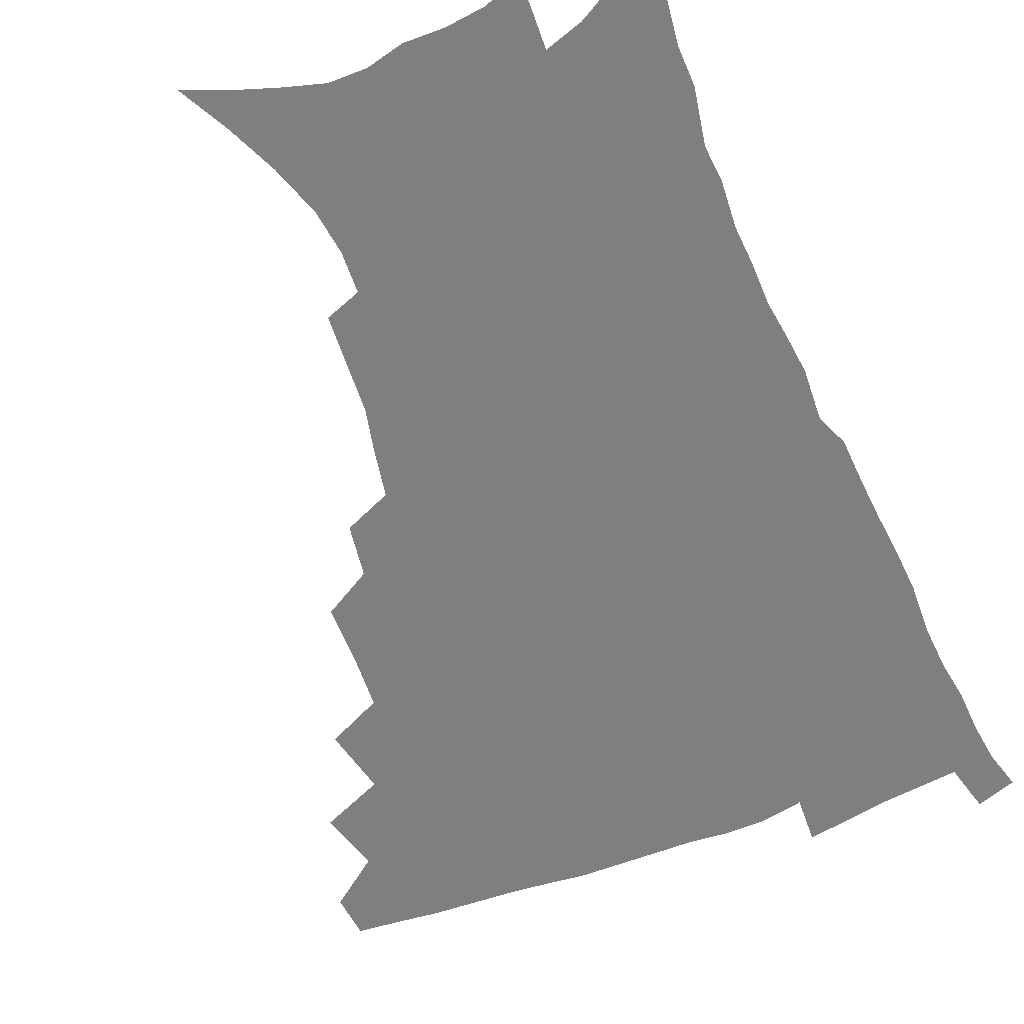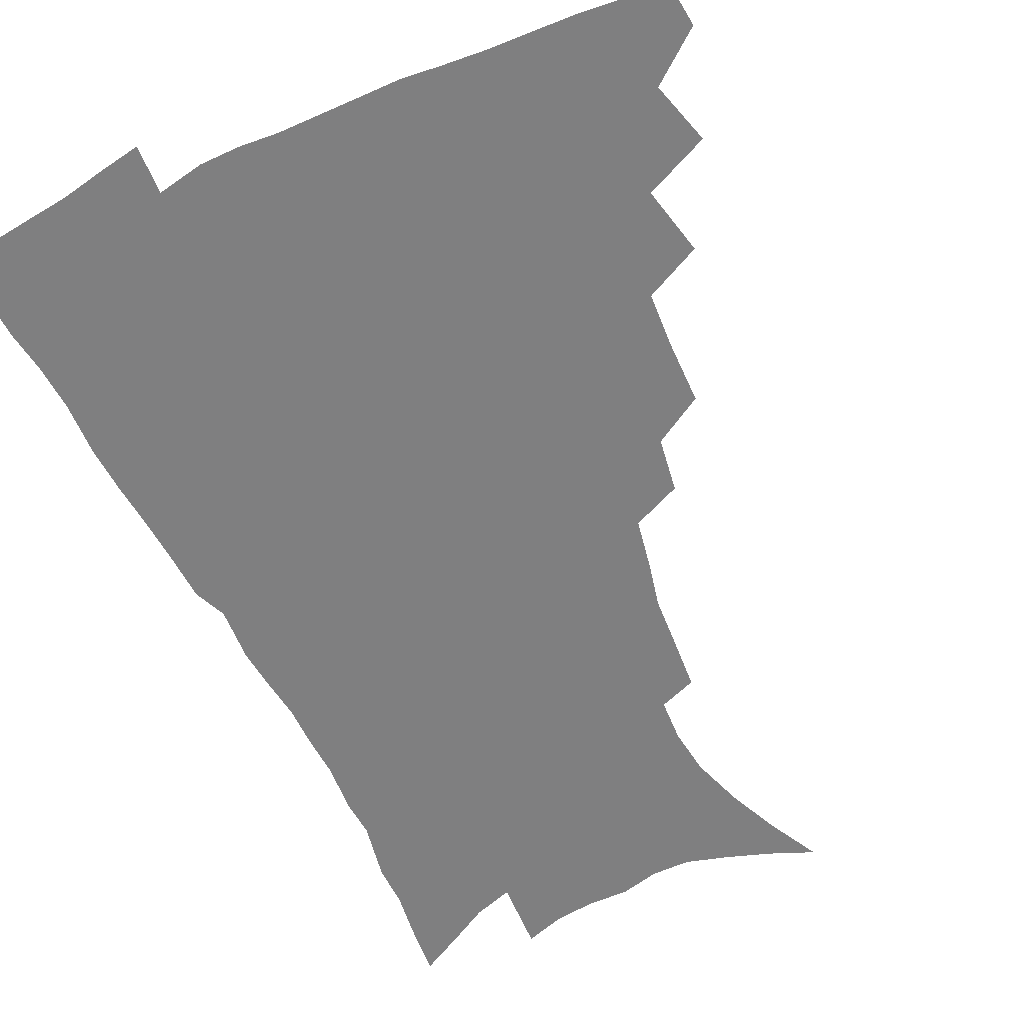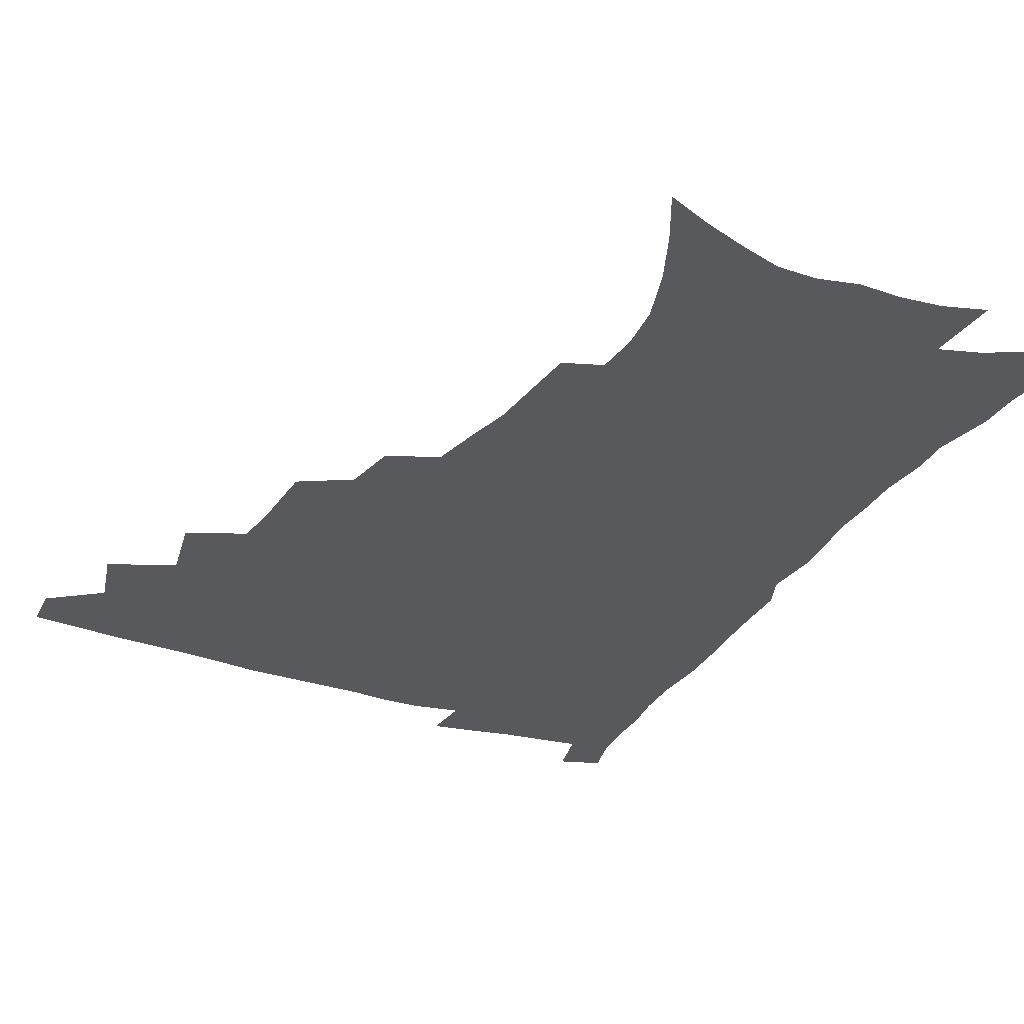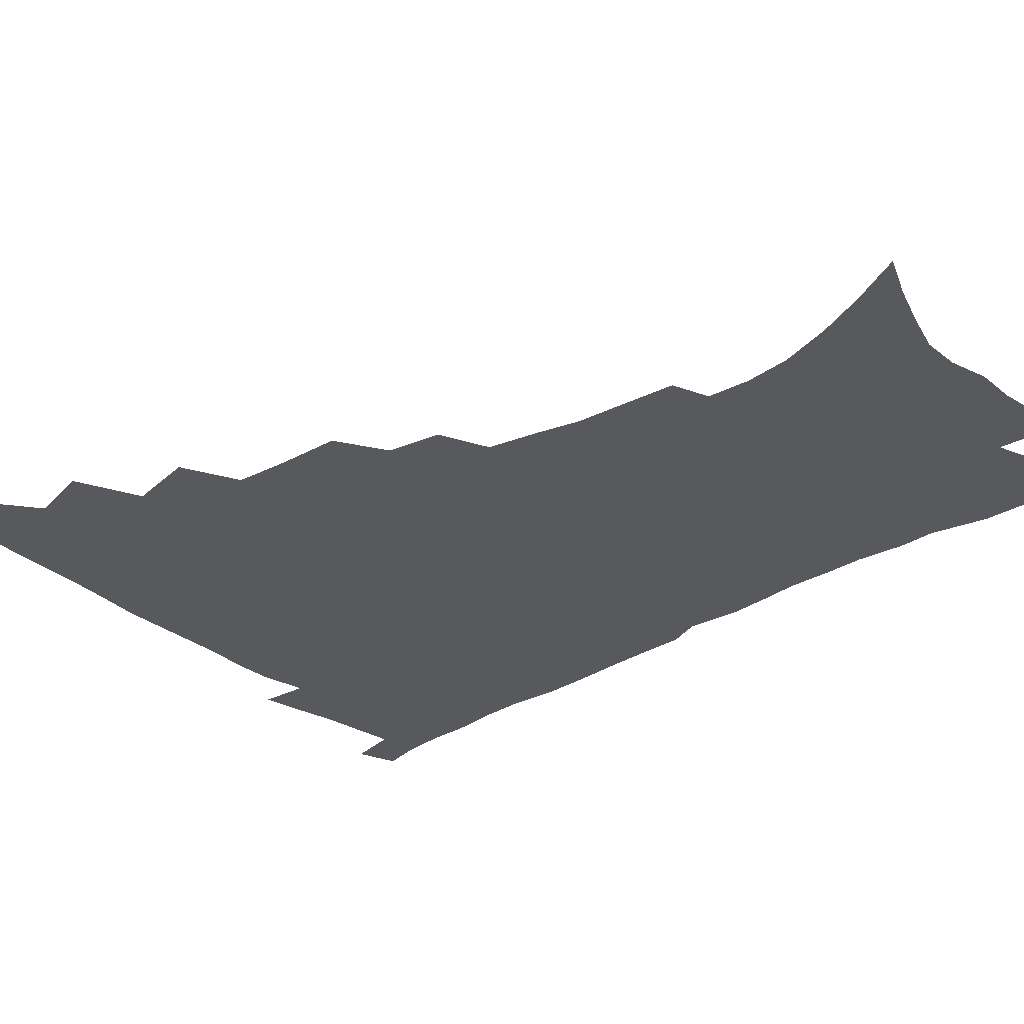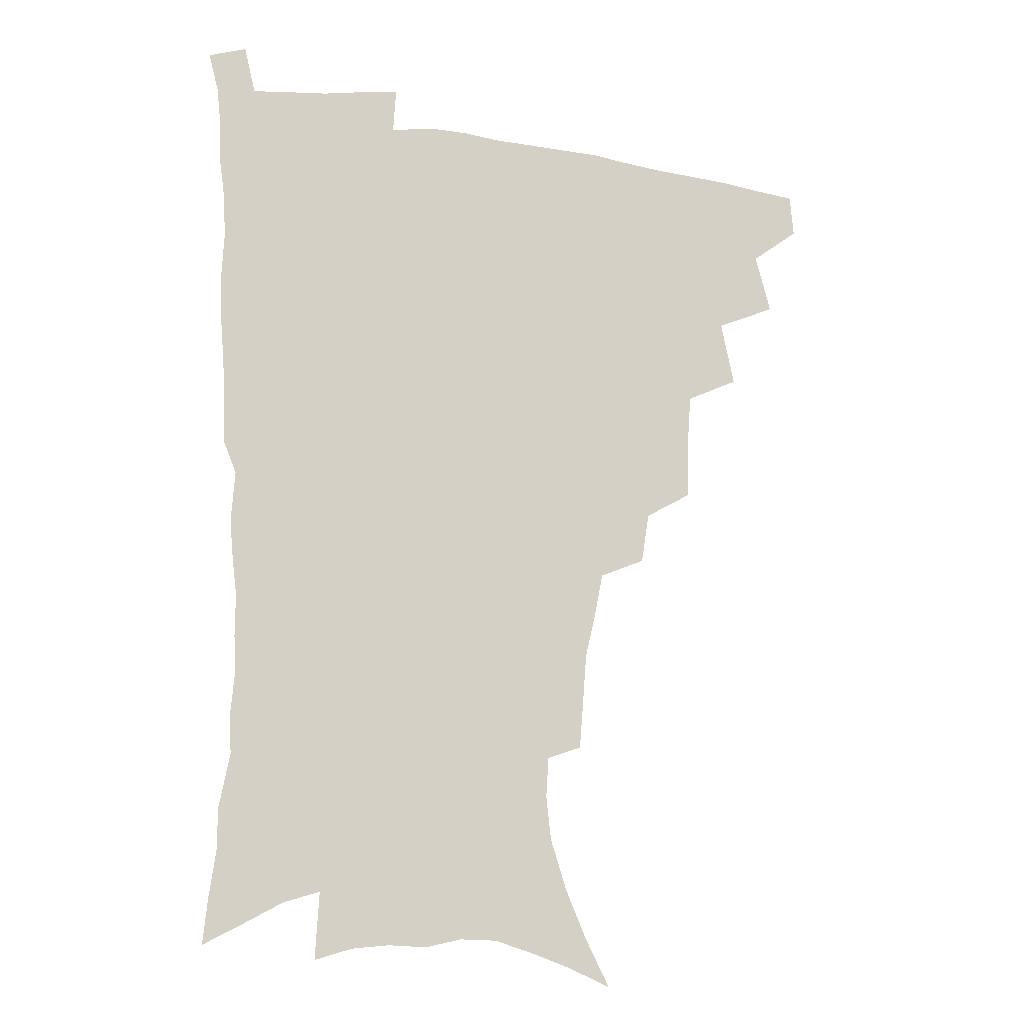
<metadata>
{"format":"obj","ext":"obj","renderer":"f3d","projection":"perspective","resolution":1024,"background":"white","views":[{"elev":-59.9,"azim":22.6,"up":"+Z"},{"elev":-59.8,"azim":-154.4,"up":"+Z"},{"elev":-29.5,"azim":-25.9,"up":"+Z"},{"elev":-29.6,"azim":-48.7,"up":"+Z"},{"elev":-14.9,"azim":162.1,"up":"+Y"}]}
</metadata>
<code>
v 465.4 475.3 0
v 466.8 491.4 0
v 477.9 438.9 0
v 483.8 461.2 0
v 484.1 477.1 0
v 482.3 492.9 0
v 495.8 404.5 0
v 500.8 428.9 0
v 499.9 446 0
v 501.3 463.5 0
v 499.4 478.8 0
v 497.6 494.6 0
v 517.8 352.9 0
v 517.2 375.2 0
v 515.8 394.9 0
v 519.1 418 0
v 517.2 432.9 0
v 517.1 449.7 0
v 516.2 464.9 0
v 514.7 479.9 0
v 513 495.5 0
v 538.5 323.5 0
v 535.4 342.7 0
v 534.8 365.5 0
v 534.5 386.6 0
v 534.8 405.9 0
v 533.7 420.6 0
v 533.4 436.6 0
v 532.5 451.6 0
v 531.3 466.3 0
v 529.6 481.2 0
v 528.2 496.3 0
v 566 245.9 0
v 564.5 263.5 0
v 563.1 282.7 0
v 559.5 298 0
v 555.8 316.1 0
v 553.4 336.8 0
v 551.3 355.1 0
v 549.3 371.8 0
v 548 387.8 0
v 548.5 406.8 0
v 549.1 424.1 0
v 548.7 439.1 0
v 547.4 453.3 0
v 545.9 467.7 0
v 544.4 482.5 0
v 542.8 497.7 0
v 555 153.7 0
v 564.4 172.2 0
v 572.2 190.5 0
v 578.2 209.4 0
v 580 225.9 0
v 579.1 241.1 0
v 578.1 260.4 0
v 576.2 276.8 0
v 573.8 292.7 0
v 571.2 309.6 0
v 568.6 326.4 0
v 567 345.1 0
v 565.2 361.6 0
v 564.9 379.7 0
v 564.3 395.9 0
v 564 411.8 0
v 563.6 426.7 0
v 562.9 440.6 0
v 562.7 454.6 0
v 561 468.6 0
v 559.1 483.6 0
v 557.2 499.4 0
v 570.9 160.6 0
v 580 180.1 0
v 587.3 201.1 0
v 590 217.9 0
v 591 235.7 0
v 589.6 250.3 0
v 588.9 269 0
v 587.5 286.6 0
v 585.5 302.4 0
v 583.5 318.5 0
v 581.5 334.2 0
v 579.9 350.5 0
v 579 367.3 0
v 578.2 383.1 0
v 578.2 399.6 0
v 577.9 414.5 0
v 577.2 428.1 0
v 577.1 442 0
v 576.7 455.5 0
v 575.4 469.3 0
v 573.7 484.1 0
v 571.9 499.6 0
v 585.6 165.8 0
v 593.4 185.2 0
v 599.7 207.6 0
v 601.5 225.7 0
v 601.4 242 0
v 600.6 258.4 0
v 599.5 274 0
v 598.1 290.8 0
v 596.7 308.1 0
v 595 322.4 0
v 593.7 339.2 0
v 592.5 354.1 0
v 591.8 370.6 0
v 591.3 385.5 0
v 591.1 401.2 0
v 591 415.9 0
v 591 430 0
v 590.5 442.9 0
v 590.1 456.3 0
v 589.5 469.8 0
v 588.4 484 0
v 586.5 499.9 0
v 600.6 170.4 0
v 607.9 192.8 0
v 611.1 212.4 0
v 611.8 228.7 0
v 611.6 244.6 0
v 610.8 260.1 0
v 610.2 279.6 0
v 609 294.7 0
v 607.6 309.8 0
v 606.7 327.1 0
v 605.5 340.9 0
v 604.6 355.6 0
v 604.2 371.8 0
v 604.1 387.7 0
v 604 402.5 0
v 604.2 417.1 0
v 603.9 429.8 0
v 603.8 443.3 0
v 603.9 456.8 0
v 603.4 470.1 0
v 602.8 483.8 0
v 600.9 500.1 0
v 614.4 170.6 0
v 619.8 194.4 0
v 621.8 214 0
v 622.5 232.5 0
v 621.9 246.6 0
v 621.5 265.3 0
v 620.7 280.8 0
v 619.8 296.7 0
v 618.9 313 0
v 618.1 327.9 0
v 617.4 343.3 0
v 616.9 358.5 0
v 616.7 374.5 0
v 616.5 388.5 0
v 616.4 401.6 0
v 617 418.1 0
v 617.2 430.6 0
v 617.5 444.1 0
v 617.4 457.3 0
v 616.9 470.8 0
v 616.6 484.4 0
v 614.8 501.4 0
v 628 167.4 0
v 631.6 194.4 0
v 632.8 215.9 0
v 633 233.7 0
v 632.7 249.7 0
v 632.3 264.1 0
v 631.5 280.3 0
v 630.7 296.1 0
v 629.9 313 0
v 629.4 329.6 0
v 629.1 343.7 0
v 628.8 359.4 0
v 628.8 374.1 0
v 628.8 389.1 0
v 629 403.1 0
v 629.4 417.4 0
v 630 429.9 0
v 630.7 444.8 0
v 630.9 457.4 0
v 631.1 470.6 0
v 630.7 484.9 0
v 629.1 501.4 0
v 642.6 167.8 0
v 643.7 194.5 0
v 644.1 212.2 0
v 643.6 232.6 0
v 643.4 248.9 0
v 642.9 264 0
v 642.1 280.7 0
v 641.6 296.6 0
v 641.2 311.6 0
v 640.7 328.7 0
v 640.8 342.8 0
v 640.5 358.9 0
v 640.9 372.9 0
v 641 388.4 0
v 641.4 402.4 0
v 641.7 416.9 0
v 642.8 429.1 0
v 643.4 443.7 0
v 644.2 457 0
v 644.8 470.3 0
v 645.4 483.9 0
v 645.7 498.4 0
v 644.6 515.8 0
v 656.8 166.3 0
v 656.1 191.8 0
v 655.4 211.8 0
v 655.8 226.2 0
v 654.1 247.6 0
v 653.5 264.3 0
v 652.8 280.5 0
v 652.3 296.8 0
v 652.5 310.1 0
v 652 327.1 0
v 652.5 341 0
v 653.2 354.8 0
v 653 371.1 0
v 653.2 386.5 0
v 653.9 400.5 0
v 654.5 414.7 0
v 655.6 428.3 0
v 656.3 443.4 0
v 657.4 456.3 0
v 658.4 469.5 0
v 659.4 483.1 0
v 660 497.2 0
v 659.6 513.4 0
v 670.8 161.9 0
v 669.4 186.9 0
v 667.7 207.3 0
v 666.8 225.3 0
v 665.4 244.6 0
v 664.3 262.4 0
v 663.4 279.6 0
v 663.2 294.7 0
v 663.4 308.9 0
v 663.3 324.6 0
v 664.6 337.4 0
v 665 352.8 0
v 665.4 367.8 0
v 665.6 383.8 0
v 666.4 398.2 0
v 666.6 413.9 0
v 668.6 426.4 0
v 669.4 441.2 0
v 670.7 454.9 0
v 671.9 468.3 0
v 673.2 482.1 0
v 674.4 495.5 0
v 674.9 510.5 0
v 683.3 182.6 0
v 680.4 202.9 0
v 678.1 223 0
v 677.6 238.8 0
v 676.8 255.4 0
v 676.1 272 0
v 675.3 288.7 0
v 675.1 304.4 0
v 676.1 318.2 0
v 677.3 331.9 0
v 677.3 348.2 0
v 677.9 363.7 0
v 678.9 378.4 0
v 679.8 393.5 0
v 681.4 407.7 0
v 681.9 423.4 0
v 683.3 437.7 0
v 683.9 453.3 0
v 685.4 467.1 0
v 686.7 480.8 0
v 688.3 494.6 0
v 689.4 508.9 0
v 698.3 174.3 0
v 694.5 195.3 0
v 693.1 212.5 0
v 690.4 232 0
v 689.7 248 0
v 688.9 264.4 0
v 688.8 279.7 0
v 688.1 296.3 0
v 689.1 310.4 0
v 690.2 324.9 0
v 690.2 341.6 0
v 690.8 357.4 0
v 692.8 371.4 0
v 694.8 385.8 0
v 695.5 401.9 0
v 695.1 419.5 0
v 697.3 433.6 0
v 698.7 448.9 0
v 699.4 464.5 0
v 700.7 478.9 0
v 702.3 493.2 0
v 703.9 507.2 0
v 708.2 525.3 0
v 712.8 166.6 0
v 711.1 183.6 0
v 708.5 201.8 0
v 708.6 216.4 0
v 704.6 237 0
v 705.5 250.4 0
v 704 267.5 0
v 704.6 282 0
v 704.6 297.8 0
v 706.3 311.7 0
v 707.7 326.7 0
v 706.3 346.1 0
v 711.1 357.8 0
v 711.7 374.5 0
v 712.7 391 0
v 714 407.3 0
v 714.8 424 0
v 713.9 443.4 0
v 714.8 460 0
v 716.8 474.9 0
v 717.3 491 0
v 718.9 505.6 0
v 722.7 520.3 0
f 4 5 1
f 1 5 2
f 5 6 2
f 8 9 3
f 3 9 4
f 9 10 4
f 4 10 5
f 10 11 5
f 5 11 6
f 11 12 6
f 15 16 7
f 7 16 8
f 16 17 8
f 8 17 9
f 17 18 9
f 9 18 10
f 18 19 10
f 10 19 11
f 19 20 11
f 11 20 12
f 20 21 12
f 23 24 13
f 13 24 14
f 24 25 14
f 14 25 15
f 25 26 15
f 15 26 16
f 26 27 16
f 16 27 17
f 27 28 17
f 17 28 18
f 28 29 18
f 18 29 19
f 29 30 19
f 19 30 20
f 30 31 20
f 20 31 21
f 31 32 21
f 37 38 22
f 22 38 23
f 38 39 23
f 23 39 24
f 39 40 24
f 24 40 25
f 40 41 25
f 25 41 26
f 41 42 26
f 26 42 27
f 42 43 27
f 27 43 28
f 43 44 28
f 28 44 29
f 44 45 29
f 29 45 30
f 45 46 30
f 30 46 31
f 46 47 31
f 31 47 32
f 47 48 32
f 54 55 33
f 33 55 34
f 55 56 34
f 34 56 35
f 56 57 35
f 35 57 36
f 57 58 36
f 36 58 37
f 58 59 37
f 37 59 38
f 59 60 38
f 38 60 39
f 60 61 39
f 39 61 40
f 61 62 40
f 40 62 41
f 62 63 41
f 41 63 42
f 63 64 42
f 42 64 43
f 64 65 43
f 43 65 44
f 65 66 44
f 44 66 45
f 66 67 45
f 45 67 46
f 67 68 46
f 46 68 47
f 68 69 47
f 47 69 48
f 69 70 48
f 49 71 50
f 71 72 50
f 50 72 51
f 72 73 51
f 51 73 52
f 73 74 52
f 52 74 53
f 74 75 53
f 53 75 54
f 75 76 54
f 54 76 55
f 76 77 55
f 55 77 56
f 77 78 56
f 56 78 57
f 78 79 57
f 57 79 58
f 79 80 58
f 58 80 59
f 80 81 59
f 59 81 60
f 81 82 60
f 60 82 61
f 82 83 61
f 61 83 62
f 83 84 62
f 62 84 63
f 84 85 63
f 63 85 64
f 85 86 64
f 64 86 65
f 86 87 65
f 65 87 66
f 87 88 66
f 66 88 67
f 88 89 67
f 67 89 68
f 89 90 68
f 68 90 69
f 90 91 69
f 69 91 70
f 91 92 70
f 71 93 72
f 93 94 72
f 72 94 73
f 94 95 73
f 73 95 74
f 95 96 74
f 74 96 75
f 96 97 75
f 75 97 76
f 97 98 76
f 76 98 77
f 98 99 77
f 77 99 78
f 99 100 78
f 78 100 79
f 100 101 79
f 79 101 80
f 101 102 80
f 80 102 81
f 102 103 81
f 81 103 82
f 103 104 82
f 82 104 83
f 104 105 83
f 83 105 84
f 105 106 84
f 84 106 85
f 106 107 85
f 85 107 86
f 107 108 86
f 86 108 87
f 108 109 87
f 87 109 88
f 109 110 88
f 88 110 89
f 110 111 89
f 89 111 90
f 111 112 90
f 90 112 91
f 112 113 91
f 91 113 92
f 113 114 92
f 93 115 94
f 115 116 94
f 94 116 95
f 116 117 95
f 95 117 96
f 117 118 96
f 96 118 97
f 118 119 97
f 97 119 98
f 119 120 98
f 98 120 99
f 120 121 99
f 99 121 100
f 121 122 100
f 100 122 101
f 122 123 101
f 101 123 102
f 123 124 102
f 102 124 103
f 124 125 103
f 103 125 104
f 125 126 104
f 104 126 105
f 126 127 105
f 105 127 106
f 127 128 106
f 106 128 107
f 128 129 107
f 107 129 108
f 129 130 108
f 108 130 109
f 130 131 109
f 109 131 110
f 131 132 110
f 110 132 111
f 132 133 111
f 111 133 112
f 133 134 112
f 112 134 113
f 134 135 113
f 113 135 114
f 135 136 114
f 115 137 116
f 137 138 116
f 116 138 117
f 138 139 117
f 117 139 118
f 139 140 118
f 118 140 119
f 140 141 119
f 119 141 120
f 141 142 120
f 120 142 121
f 142 143 121
f 121 143 122
f 143 144 122
f 122 144 123
f 144 145 123
f 123 145 124
f 145 146 124
f 124 146 125
f 146 147 125
f 125 147 126
f 147 148 126
f 126 148 127
f 148 149 127
f 127 149 128
f 149 150 128
f 128 150 129
f 150 151 129
f 129 151 130
f 151 152 130
f 130 152 131
f 152 153 131
f 131 153 132
f 153 154 132
f 132 154 133
f 154 155 133
f 133 155 134
f 155 156 134
f 134 156 135
f 156 157 135
f 135 157 136
f 157 158 136
f 137 159 138
f 159 160 138
f 138 160 139
f 160 161 139
f 139 161 140
f 161 162 140
f 140 162 141
f 162 163 141
f 141 163 142
f 163 164 142
f 142 164 143
f 164 165 143
f 143 165 144
f 165 166 144
f 144 166 145
f 166 167 145
f 145 167 146
f 167 168 146
f 146 168 147
f 168 169 147
f 147 169 148
f 169 170 148
f 148 170 149
f 170 171 149
f 149 171 150
f 171 172 150
f 150 172 151
f 172 173 151
f 151 173 152
f 173 174 152
f 152 174 153
f 174 175 153
f 153 175 154
f 175 176 154
f 154 176 155
f 176 177 155
f 155 177 156
f 177 178 156
f 156 178 157
f 178 179 157
f 157 179 158
f 179 180 158
f 159 181 160
f 181 182 160
f 160 182 161
f 182 183 161
f 161 183 162
f 183 184 162
f 162 184 163
f 184 185 163
f 163 185 164
f 185 186 164
f 164 186 165
f 186 187 165
f 165 187 166
f 187 188 166
f 166 188 167
f 188 189 167
f 167 189 168
f 189 190 168
f 168 190 169
f 190 191 169
f 169 191 170
f 191 192 170
f 170 192 171
f 192 193 171
f 171 193 172
f 193 194 172
f 172 194 173
f 194 195 173
f 173 195 174
f 195 196 174
f 174 196 175
f 196 197 175
f 175 197 176
f 197 198 176
f 176 198 177
f 198 199 177
f 177 199 178
f 199 200 178
f 178 200 179
f 200 201 179
f 179 201 180
f 201 202 180
f 181 204 182
f 204 205 182
f 182 205 183
f 205 206 183
f 183 206 184
f 206 207 184
f 184 207 185
f 207 208 185
f 185 208 186
f 208 209 186
f 186 209 187
f 209 210 187
f 187 210 188
f 210 211 188
f 188 211 189
f 211 212 189
f 189 212 190
f 212 213 190
f 190 213 191
f 213 214 191
f 191 214 192
f 214 215 192
f 192 215 193
f 215 216 193
f 193 216 194
f 216 217 194
f 194 217 195
f 217 218 195
f 195 218 196
f 218 219 196
f 196 219 197
f 219 220 197
f 197 220 198
f 220 221 198
f 198 221 199
f 221 222 199
f 199 222 200
f 222 223 200
f 200 223 201
f 223 224 201
f 201 224 202
f 224 225 202
f 202 225 203
f 225 226 203
f 204 227 205
f 227 228 205
f 205 228 206
f 228 229 206
f 206 229 207
f 229 230 207
f 207 230 208
f 230 231 208
f 208 231 209
f 231 232 209
f 209 232 210
f 232 233 210
f 210 233 211
f 233 234 211
f 211 234 212
f 234 235 212
f 212 235 213
f 235 236 213
f 213 236 214
f 236 237 214
f 214 237 215
f 237 238 215
f 215 238 216
f 238 239 216
f 216 239 217
f 239 240 217
f 217 240 218
f 240 241 218
f 218 241 219
f 241 242 219
f 219 242 220
f 242 243 220
f 220 243 221
f 243 244 221
f 221 244 222
f 244 245 222
f 222 245 223
f 245 246 223
f 223 246 224
f 246 247 224
f 224 247 225
f 247 248 225
f 225 248 226
f 248 249 226
f 228 250 229
f 250 251 229
f 229 251 230
f 251 252 230
f 230 252 231
f 252 253 231
f 231 253 232
f 253 254 232
f 232 254 233
f 254 255 233
f 233 255 234
f 255 256 234
f 234 256 235
f 256 257 235
f 235 257 236
f 257 258 236
f 236 258 237
f 258 259 237
f 237 259 238
f 259 260 238
f 238 260 239
f 260 261 239
f 239 261 240
f 261 262 240
f 240 262 241
f 262 263 241
f 241 263 242
f 263 264 242
f 242 264 243
f 264 265 243
f 243 265 244
f 265 266 244
f 244 266 245
f 266 267 245
f 245 267 246
f 267 268 246
f 246 268 247
f 268 269 247
f 247 269 248
f 269 270 248
f 248 270 249
f 270 271 249
f 250 272 251
f 272 273 251
f 251 273 252
f 273 274 252
f 252 274 253
f 274 275 253
f 253 275 254
f 275 276 254
f 254 276 255
f 276 277 255
f 255 277 256
f 277 278 256
f 256 278 257
f 278 279 257
f 257 279 258
f 279 280 258
f 258 280 259
f 280 281 259
f 259 281 260
f 281 282 260
f 260 282 261
f 282 283 261
f 261 283 262
f 283 284 262
f 262 284 263
f 284 285 263
f 263 285 264
f 285 286 264
f 264 286 265
f 286 287 265
f 265 287 266
f 287 288 266
f 266 288 267
f 288 289 267
f 267 289 268
f 289 290 268
f 268 290 269
f 290 291 269
f 269 291 270
f 291 292 270
f 270 292 271
f 292 293 271
f 272 295 273
f 295 296 273
f 273 296 274
f 296 297 274
f 274 297 275
f 297 298 275
f 275 298 276
f 298 299 276
f 276 299 277
f 299 300 277
f 277 300 278
f 300 301 278
f 278 301 279
f 301 302 279
f 279 302 280
f 302 303 280
f 280 303 281
f 303 304 281
f 281 304 282
f 304 305 282
f 282 305 283
f 305 306 283
f 283 306 284
f 306 307 284
f 284 307 285
f 307 308 285
f 285 308 286
f 308 309 286
f 286 309 287
f 309 310 287
f 287 310 288
f 310 311 288
f 288 311 289
f 311 312 289
f 289 312 290
f 312 313 290
f 290 313 291
f 313 314 291
f 291 314 292
f 314 315 292
f 292 315 293
f 315 316 293
f 293 316 294
f 316 317 294

</code>
